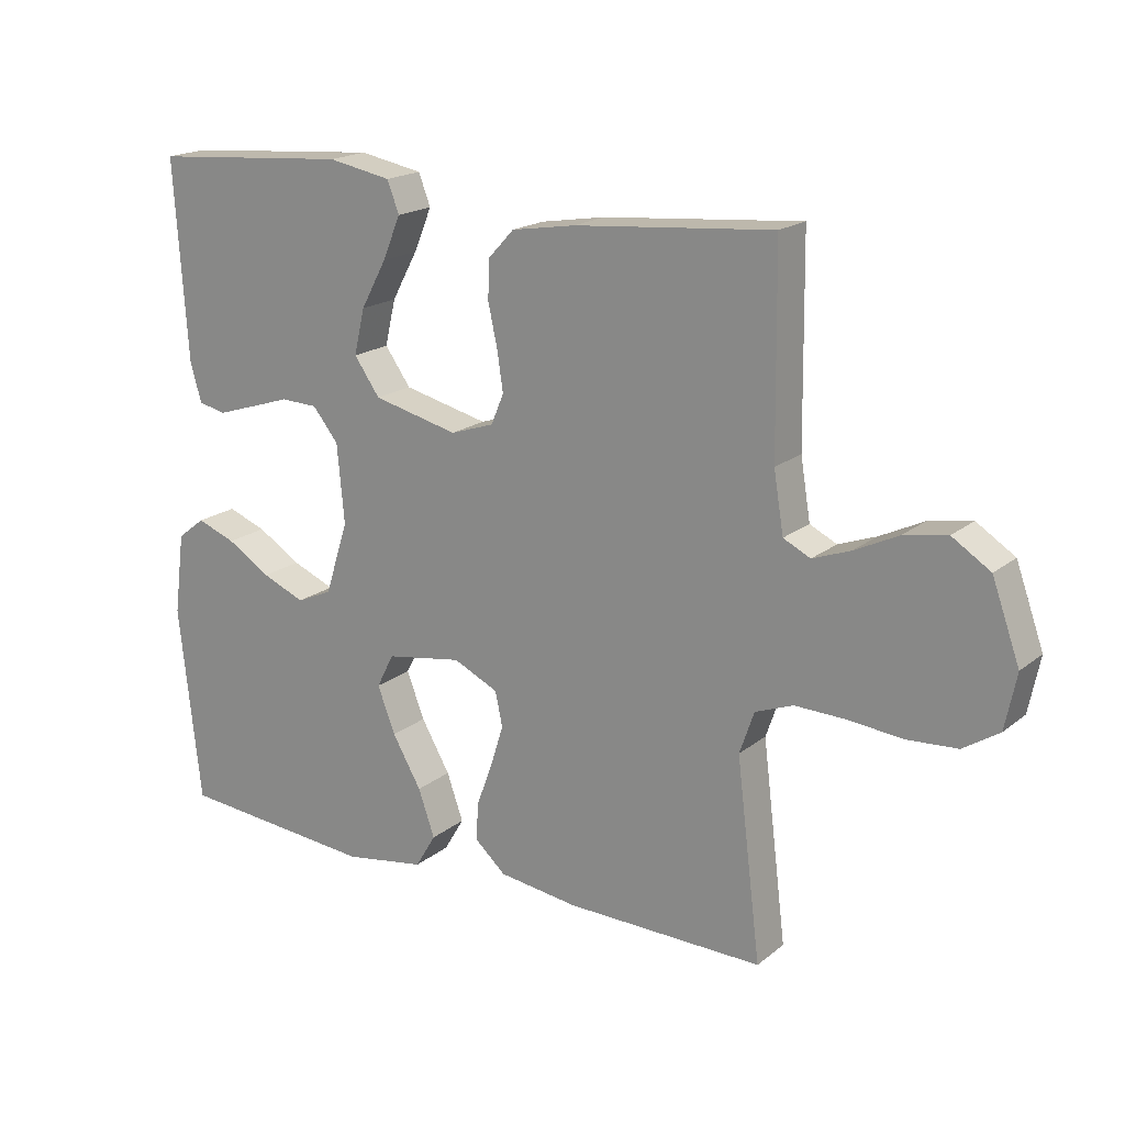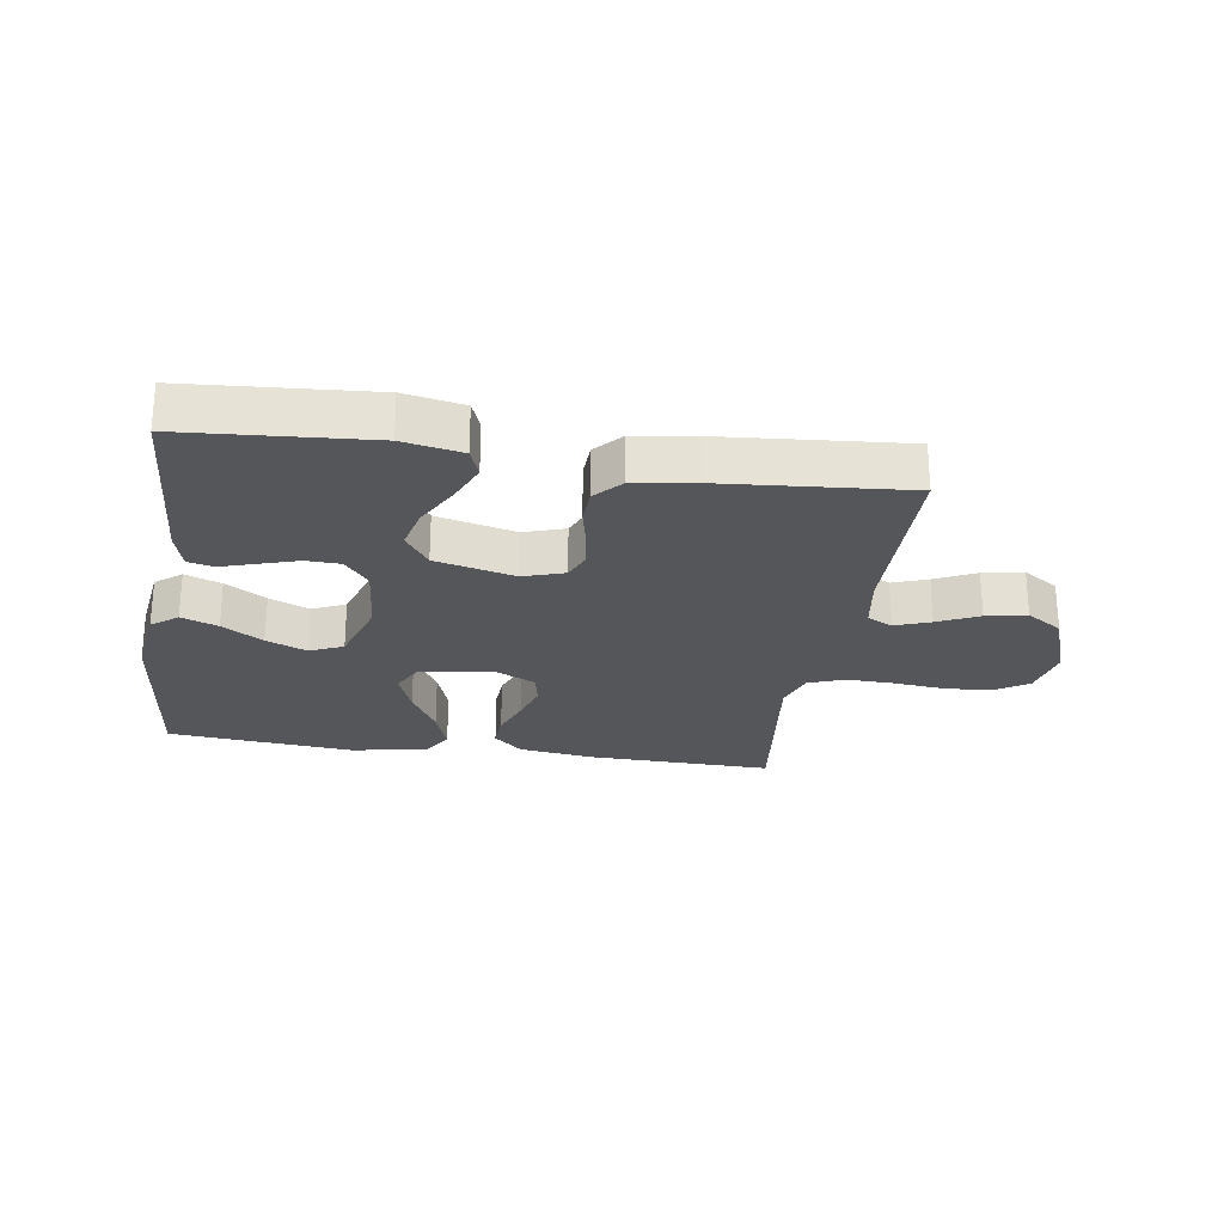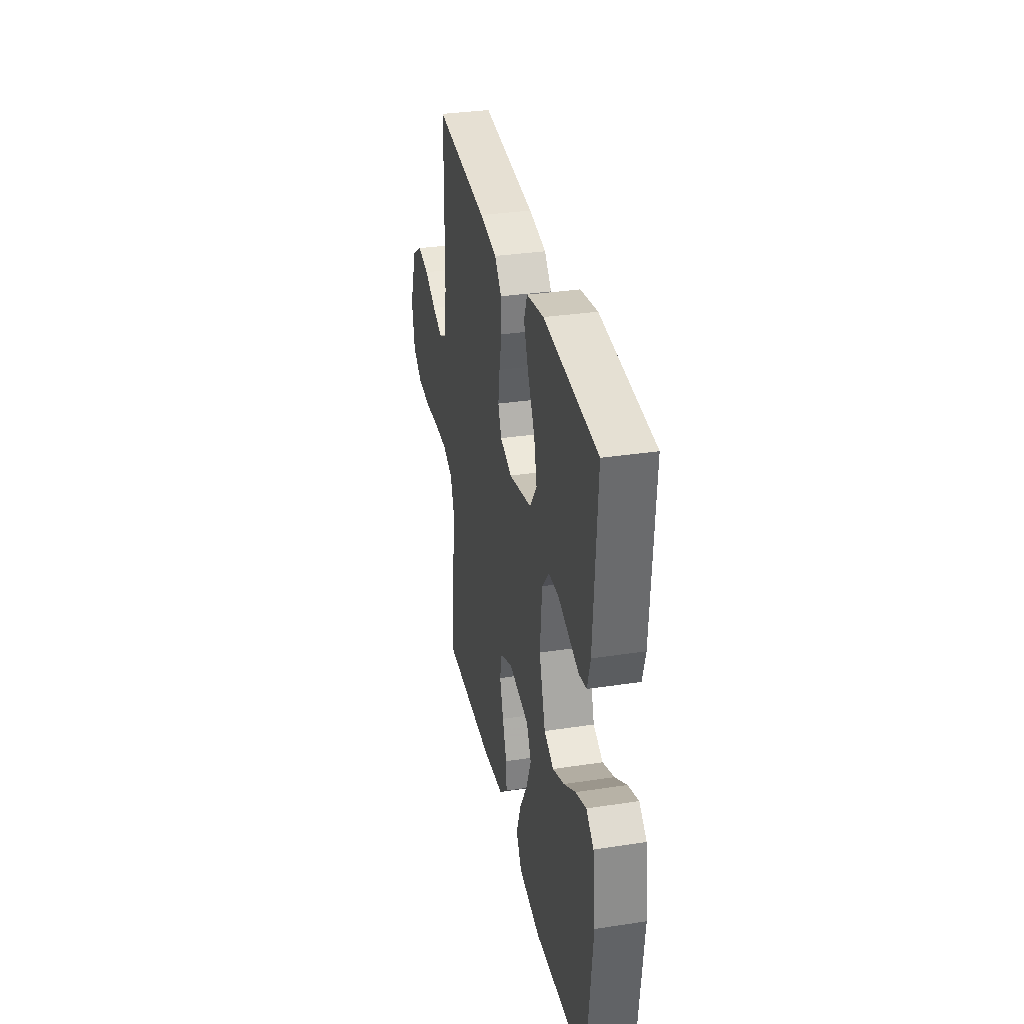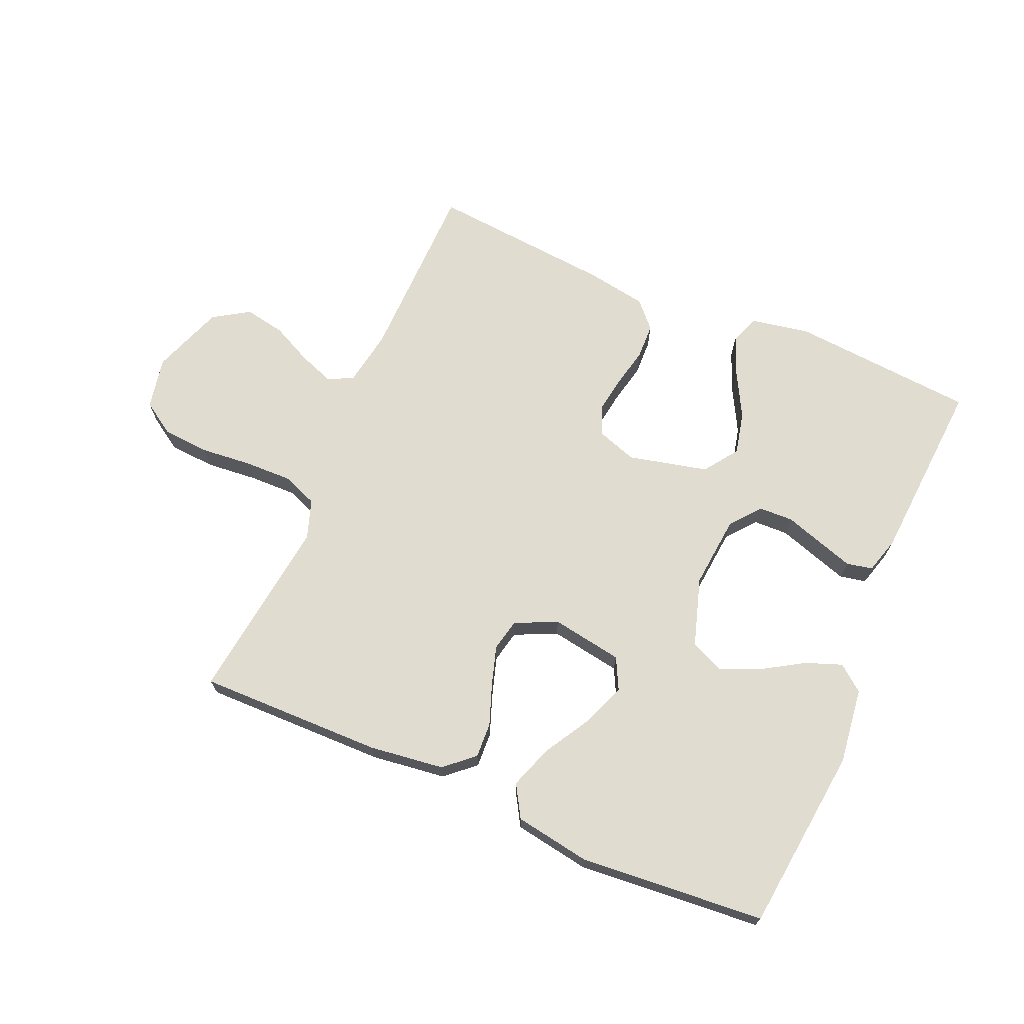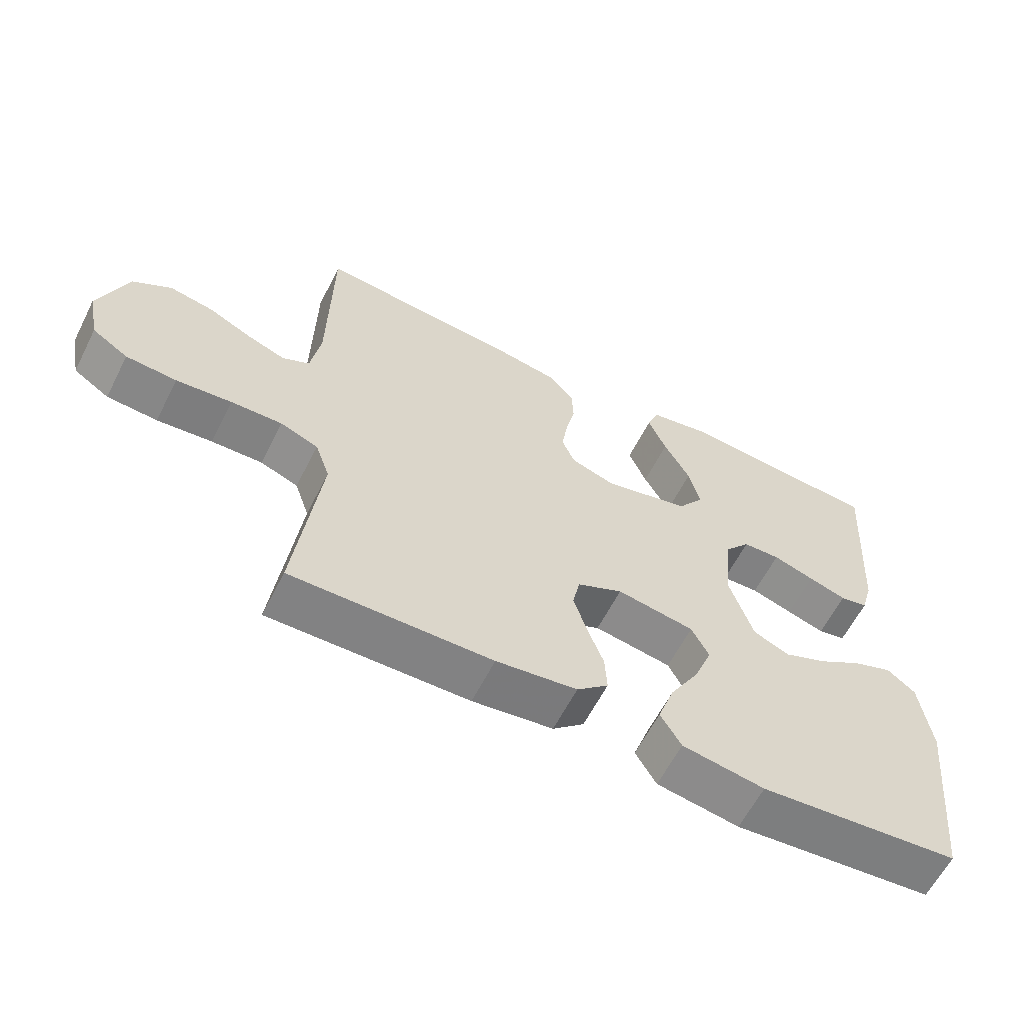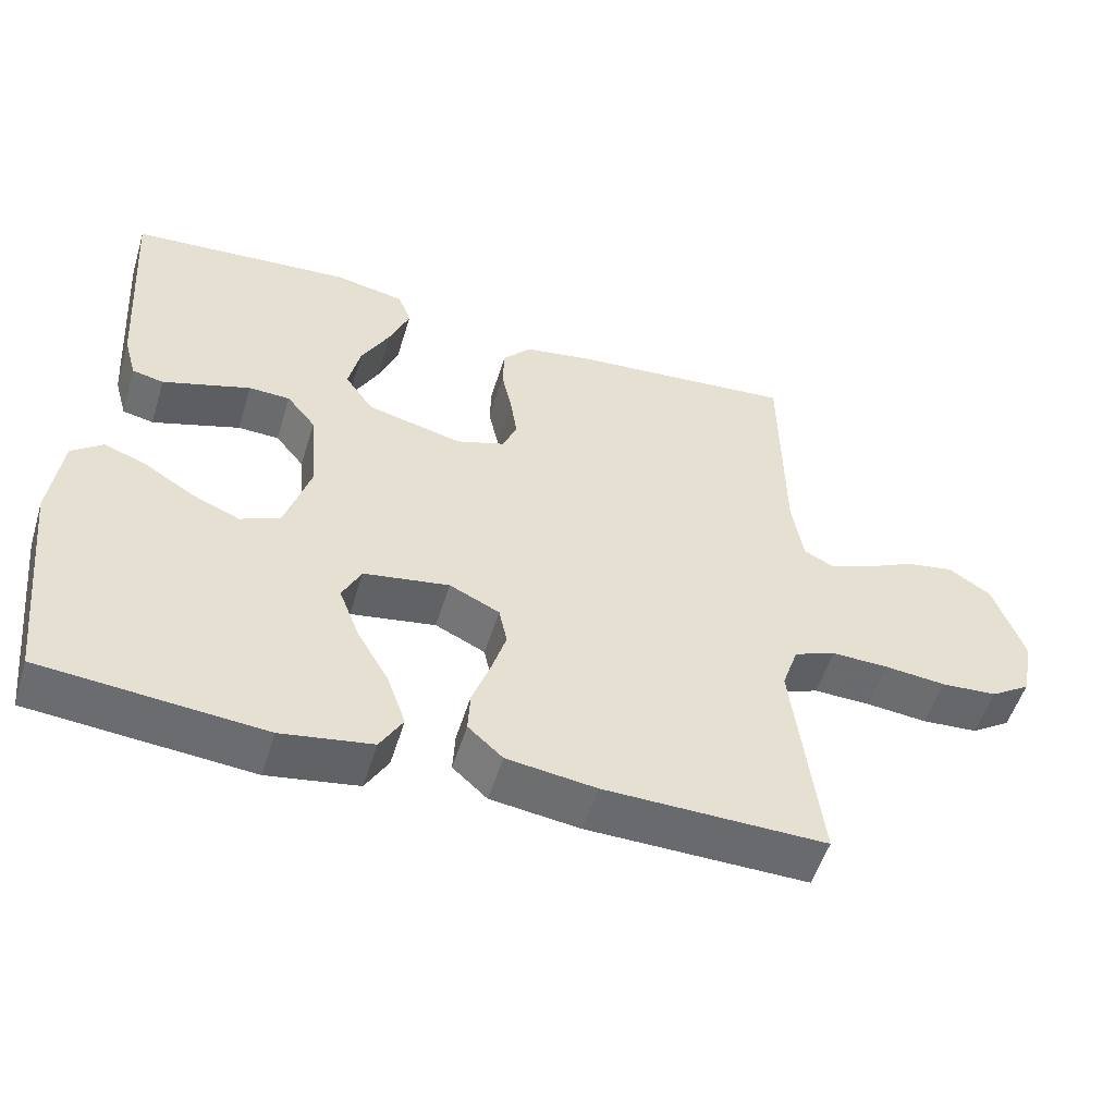
<metadata>
{"format":"obj","ext":"obj","renderer":"f3d","projection":"perspective","resolution":1024,"background":"white","views":[{"elev":18.5,"azim":34.2,"up":"+Z"},{"elev":-25.4,"azim":-8.9,"up":"+Y"},{"elev":33.3,"azim":-101.8,"up":"+Z"},{"elev":69.5,"azim":-156.5,"up":"+Y"},{"elev":-61.2,"azim":153.1,"up":"+Z"},{"elev":-52.9,"azim":-17.0,"up":"+Z"}]}
</metadata>
<code>
v -0.5 0.07 0.5
v -0.2 0.07 0.523
v -0.104 0.07 0.505
v -0.086 0.07 0.458
v -0.113 0.07 0.393
v -0.152 0.07 0.321
v -0.168 0.07 0.252
v -0.129 0.07 0.197
v 0 0.07 0.166
v 0.066 0.07 0.188
v 0.085 0.07 0.234
v 0.076 0.07 0.294
v 0.062 0.07 0.358
v 0.064 0.07 0.416
v 0.103 0.07 0.458
v 0.2 0.07 0.474
v 0.5 0.07 0.5
v 0.504 0.07 0.2
v 0.519 0.07 0.109
v 0.56 0.07 0.089
v 0.617 0.07 0.11
v 0.683 0.07 0.142
v 0.749 0.07 0.154
v 0.807 0.07 0.117
v 0.849 0.07 0
v 0.832 0.07 -0.084
v 0.778 0.07 -0.119
v 0.702 0.07 -0.124
v 0.619 0.07 -0.116
v 0.542 0.07 -0.114
v 0.485 0.07 -0.136
v 0.463 0.07 -0.2
v 0.5 0.07 -0.5
v 0.2 0.07 -0.495
v 0.079 0.07 -0.479
v 0.032 0.07 -0.437
v 0.035 0.07 -0.38
v 0.059 0.07 -0.315
v 0.079 0.07 -0.251
v 0.068 0.07 -0.199
v 0 0.07 -0.167
v -0.116 0.07 -0.186
v -0.142 0.07 -0.237
v -0.115 0.07 -0.307
v -0.071 0.07 -0.383
v -0.046 0.07 -0.454
v -0.077 0.07 -0.506
v -0.2 0.07 -0.526
v -0.5 0.07 -0.5
v -0.533 0.07 -0.2
v -0.517 0.07 -0.077
v -0.475 0.07 -0.044
v -0.416 0.07 -0.066
v -0.35 0.07 -0.107
v -0.285 0.07 -0.134
v -0.231 0.07 -0.11
v -0.196 0.07 0
v -0.207 0.07 0.119
v -0.246 0.07 0.167
v -0.302 0.07 0.169
v -0.364 0.07 0.149
v -0.421 0.07 0.131
v -0.463 0.07 0.14
v -0.48 0.07 0.2
v -0.5 0 0.5
v -0.2 0 0.523
v -0.104 0 0.505
v -0.086 0 0.458
v -0.113 0 0.393
v -0.152 0 0.321
v -0.168 0 0.252
v -0.129 0 0.197
v 0 0 0.166
v 0.066 0 0.188
v 0.085 0 0.234
v 0.076 0 0.294
v 0.062 0 0.358
v 0.064 0 0.416
v 0.103 0 0.458
v 0.2 0 0.474
v 0.5 0 0.5
v 0.504 0 0.2
v 0.519 0 0.109
v 0.56 0 0.089
v 0.617 0 0.11
v 0.683 0 0.142
v 0.749 0 0.154
v 0.807 0 0.117
v 0.849 0 0
v 0.832 0 -0.084
v 0.778 0 -0.119
v 0.702 0 -0.124
v 0.619 0 -0.116
v 0.542 0 -0.114
v 0.485 0 -0.136
v 0.463 0 -0.2
v 0.5 0 -0.5
v 0.2 0 -0.495
v 0.079 0 -0.479
v 0.032 0 -0.437
v 0.035 0 -0.38
v 0.059 0 -0.315
v 0.079 0 -0.251
v 0.068 0 -0.199
v 0 0 -0.167
v -0.116 0 -0.186
v -0.142 0 -0.237
v -0.115 0 -0.307
v -0.071 0 -0.383
v -0.046 0 -0.454
v -0.077 0 -0.506
v -0.2 0 -0.526
v -0.5 0 -0.5
v -0.533 0 -0.2
v -0.517 0 -0.077
v -0.475 0 -0.044
v -0.416 0 -0.066
v -0.35 0 -0.107
v -0.285 0 -0.134
v -0.231 0 -0.11
v -0.196 0 0
v -0.207 0 0.119
v -0.246 0 0.167
v -0.302 0 0.169
v -0.364 0 0.149
v -0.421 0 0.131
v -0.463 0 0.14
v -0.48 0 0.2
f 4 5 6
f 3 4 6
f 2 3 6
f 1 2 6
f 64 1 6
f 63 64 6
f 62 63 6
f 61 62 6
f 60 61 6
f 59 60 6 7
f 58 59 7 8
f 57 58 8 9
f 56 57 9 10
f 52 53 54
f 51 52 54
f 50 51 54
f 49 50 54
f 48 49 54
f 47 48 54
f 46 47 54
f 45 46 54
f 44 45 54
f 43 44 54 55
f 42 43 55 56
f 36 37 38
f 35 36 38
f 34 35 38
f 33 34 38
f 32 33 38
f 31 32 38 39
f 30 31 39 40
f 27 28 29
f 26 27 29
f 25 26 29
f 24 25 29
f 23 24 29
f 22 23 29
f 21 22 29
f 20 21 29 30
f 30 40 41
f 20 30 41
f 19 20 41
f 16 17 18
f 15 16 18
f 14 15 18
f 13 14 18
f 12 13 18
f 11 12 18 19
f 42 56 10
f 41 42 10
f 19 41 10
f 10 11 19
f 70 69 68
f 70 68 67
f 70 67 66
f 70 66 65
f 70 65 128
f 70 128 127
f 70 127 126
f 70 126 125
f 70 125 124
f 71 70 124 123
f 72 71 123 122
f 73 72 122 121
f 74 73 121 120
f 118 117 116
f 118 116 115
f 118 115 114
f 118 114 113
f 118 113 112
f 118 112 111
f 118 111 110
f 118 110 109
f 118 109 108
f 119 118 108 107
f 120 119 107 106
f 102 101 100
f 102 100 99
f 102 99 98
f 102 98 97
f 102 97 96
f 103 102 96 95
f 104 103 95 94
f 93 92 91
f 93 91 90
f 93 90 89
f 93 89 88
f 93 88 87
f 93 87 86
f 93 86 85
f 94 93 85 84
f 105 104 94
f 105 94 84
f 105 84 83
f 82 81 80
f 82 80 79
f 82 79 78
f 82 78 77
f 82 77 76
f 83 82 76 75
f 74 120 106
f 74 106 105
f 74 105 83
f 83 75 74
f 1 65 66 2
f 2 66 67 3
f 3 67 68 4
f 4 68 69 5
f 5 69 70 6
f 6 70 71 7
f 7 71 72 8
f 8 72 73 9
f 9 73 74 10
f 10 74 75 11
f 11 75 76 12
f 12 76 77 13
f 13 77 78 14
f 14 78 79 15
f 15 79 80 16
f 16 80 81 17
f 17 81 82 18
f 18 82 83 19
f 19 83 84 20
f 20 84 85 21
f 21 85 86 22
f 22 86 87 23
f 23 87 88 24
f 24 88 89 25
f 25 89 90 26
f 26 90 91 27
f 27 91 92 28
f 28 92 93 29
f 29 93 94 30
f 30 94 95 31
f 31 95 96 32
f 32 96 97 33
f 33 97 98 34
f 34 98 99 35
f 35 99 100 36
f 36 100 101 37
f 37 101 102 38
f 38 102 103 39
f 39 103 104 40
f 40 104 105 41
f 41 105 106 42
f 42 106 107 43
f 43 107 108 44
f 44 108 109 45
f 45 109 110 46
f 46 110 111 47
f 47 111 112 48
f 48 112 113 49
f 49 113 114 50
f 50 114 115 51
f 51 115 116 52
f 52 116 117 53
f 53 117 118 54
f 54 118 119 55
f 55 119 120 56
f 56 120 121 57
f 57 121 122 58
f 58 122 123 59
f 59 123 124 60
f 60 124 125 61
f 61 125 126 62
f 62 126 127 63
f 63 127 128 64
f 64 128 65 1

</code>
